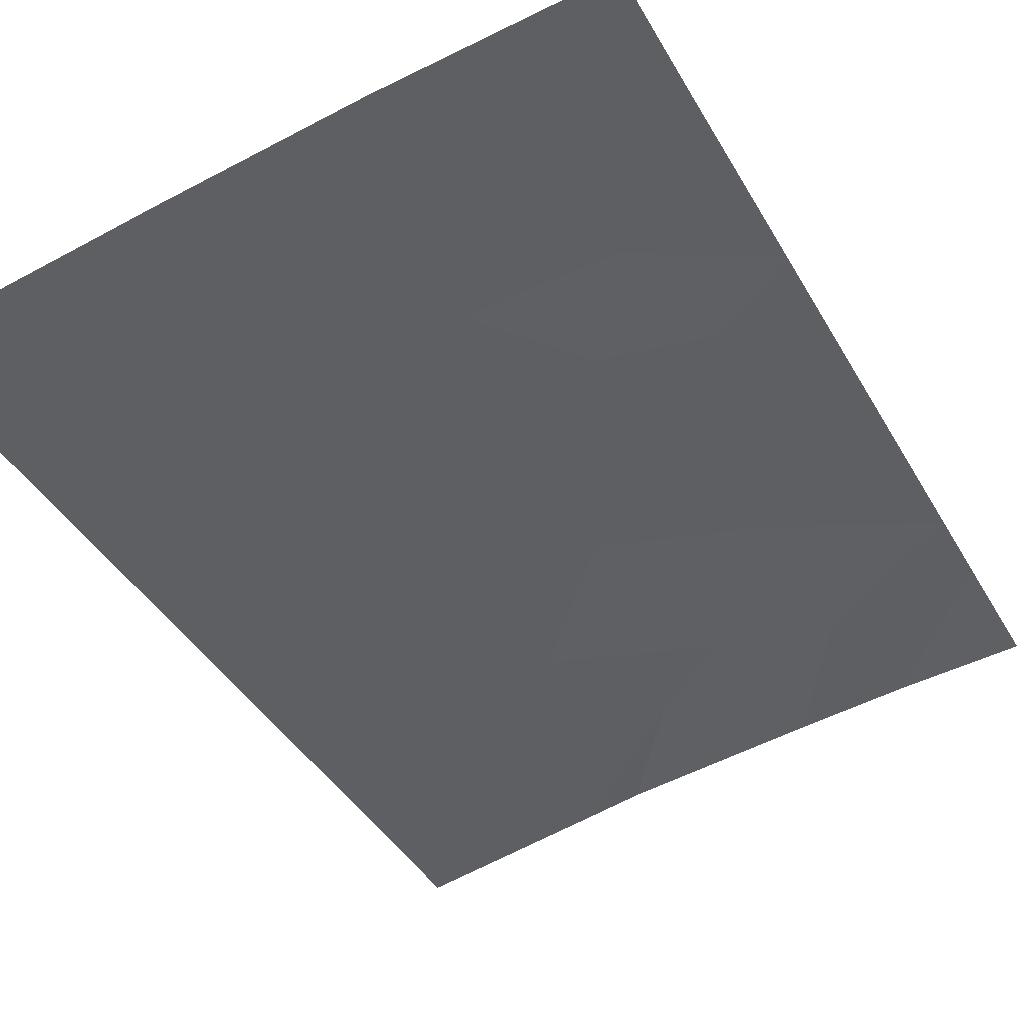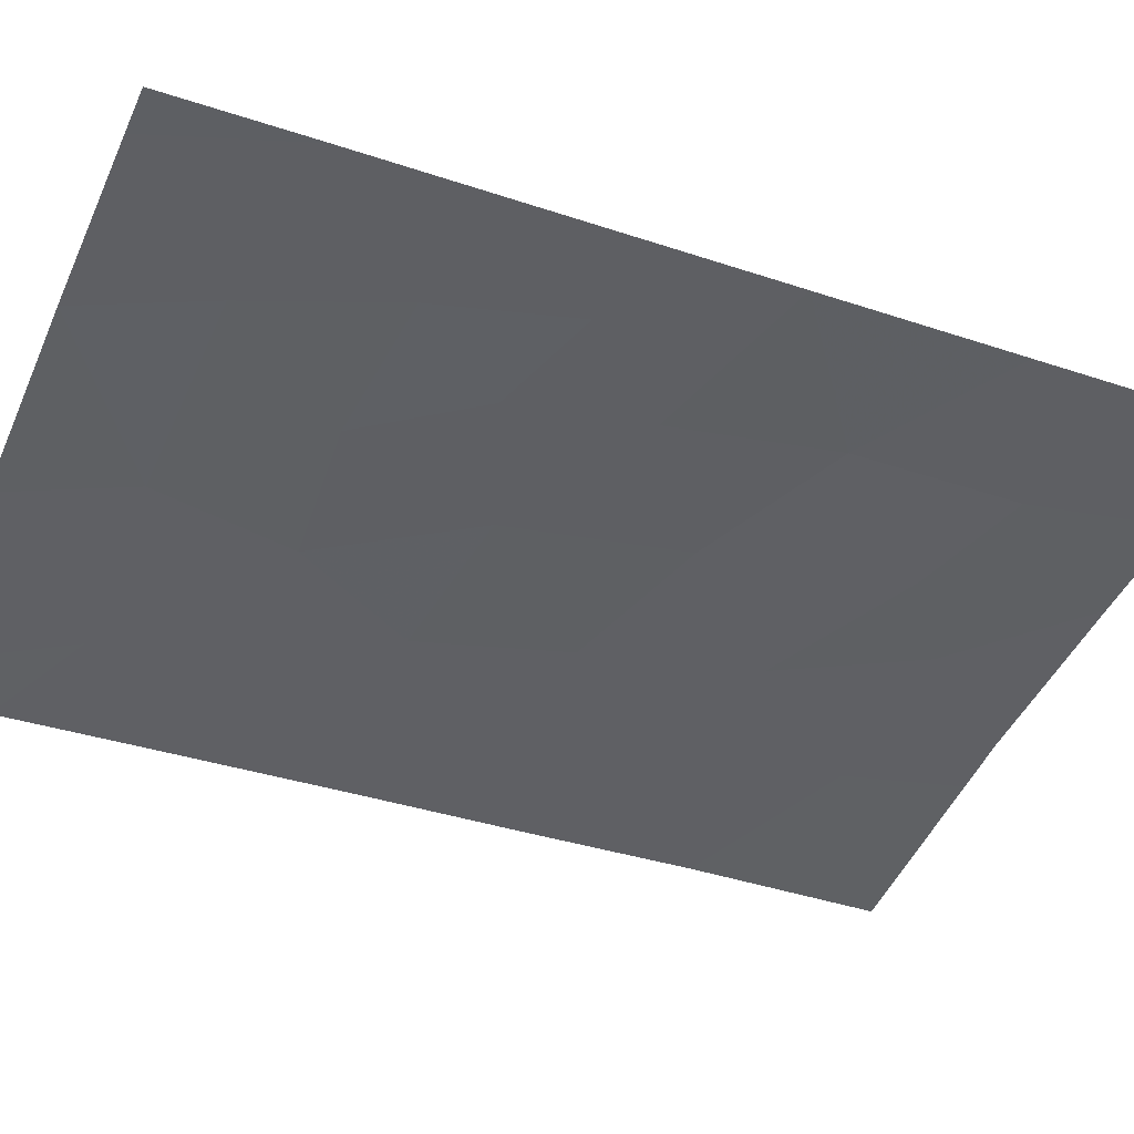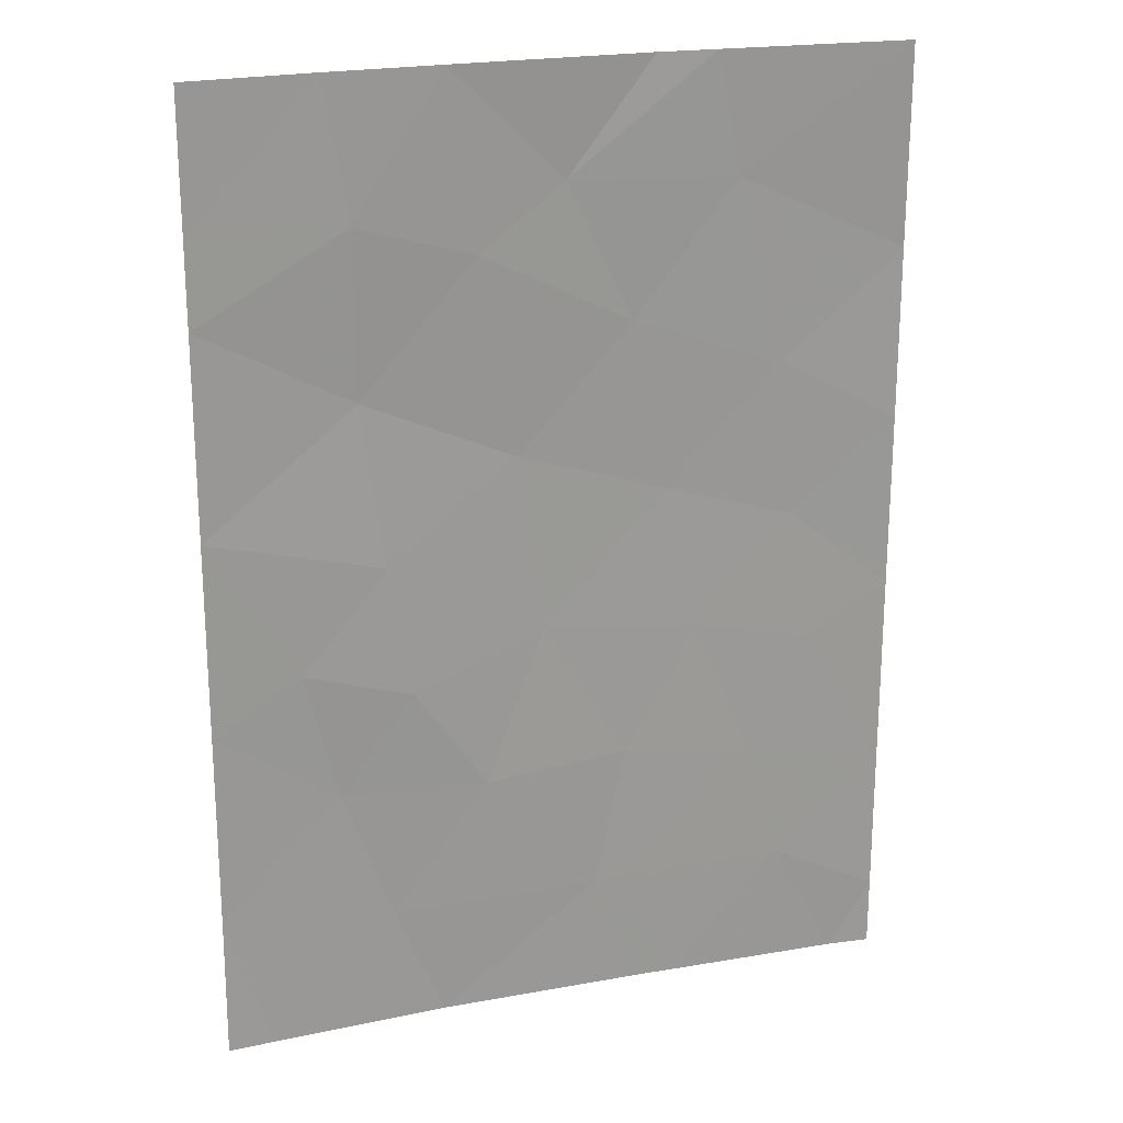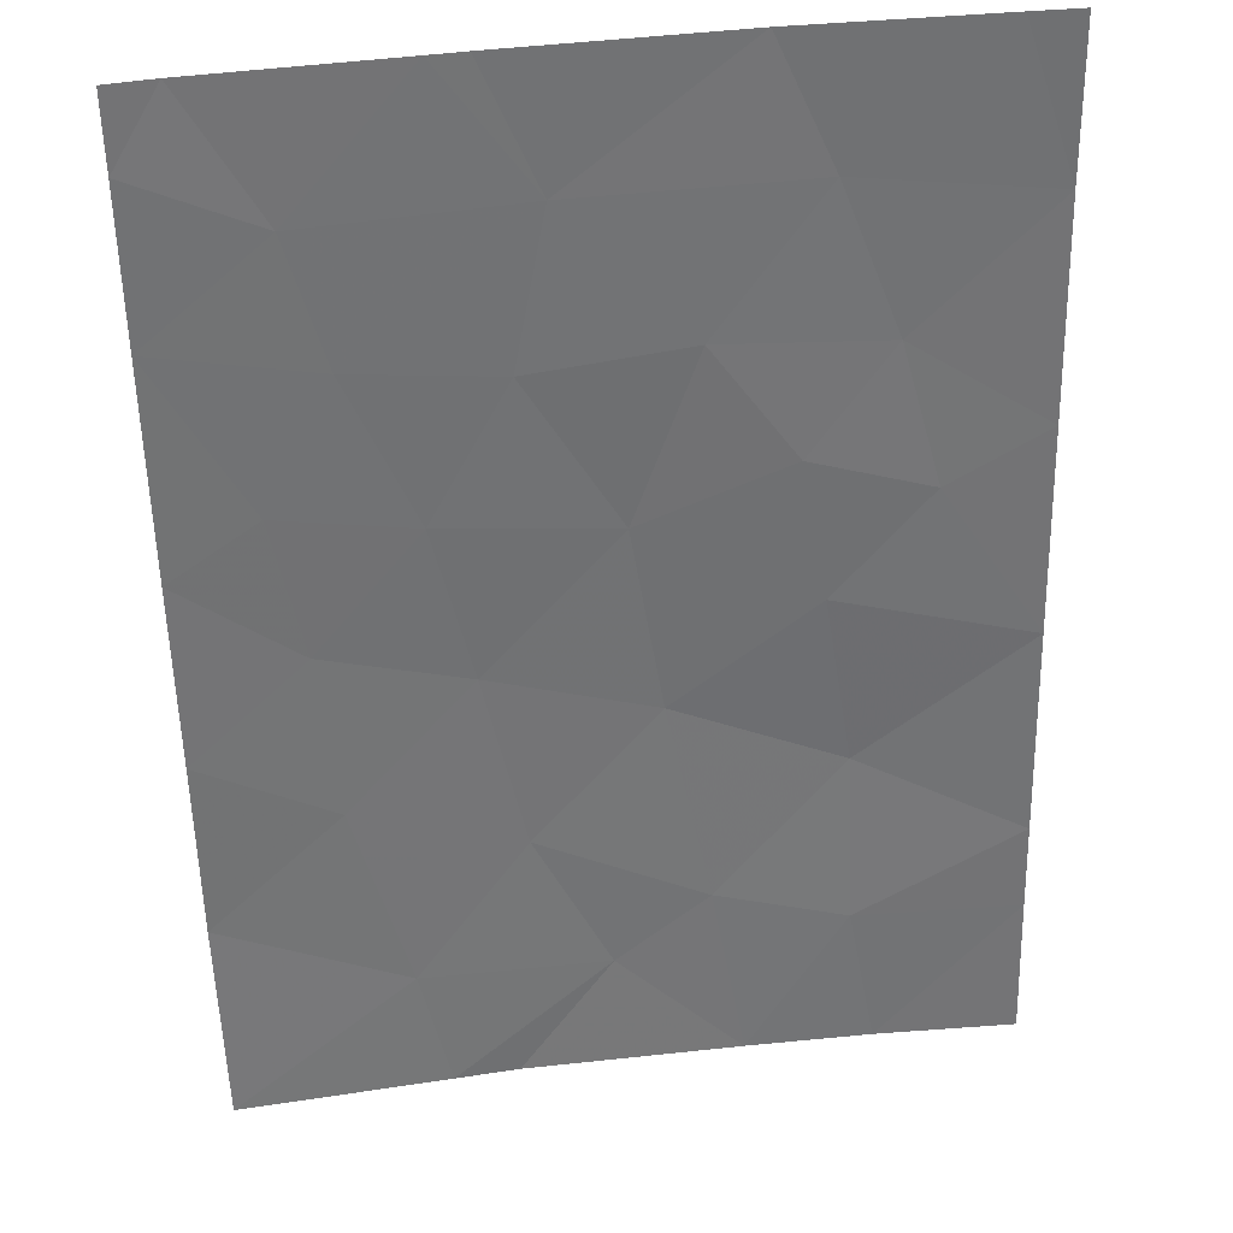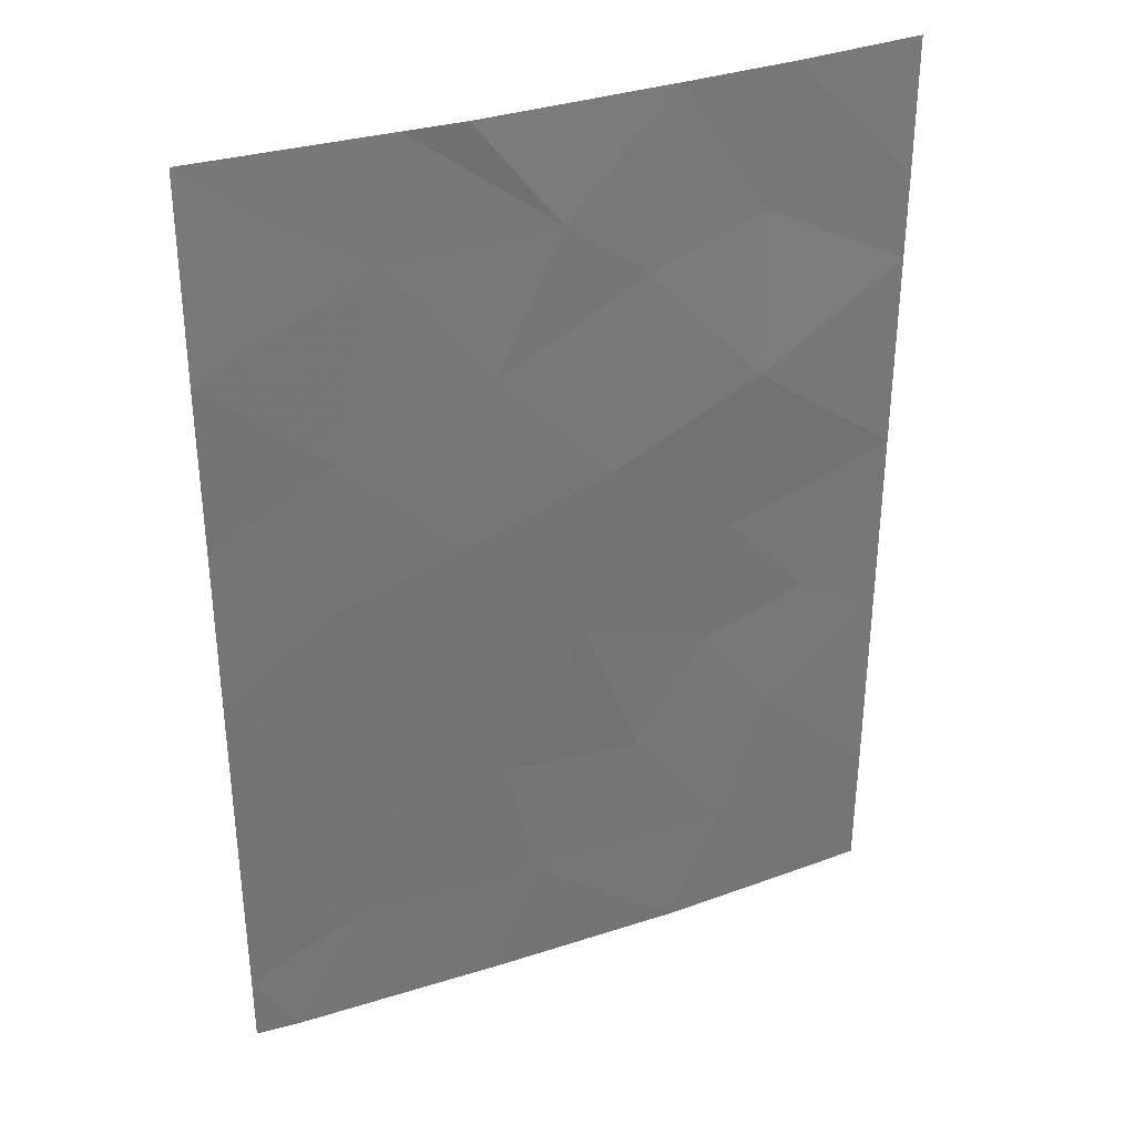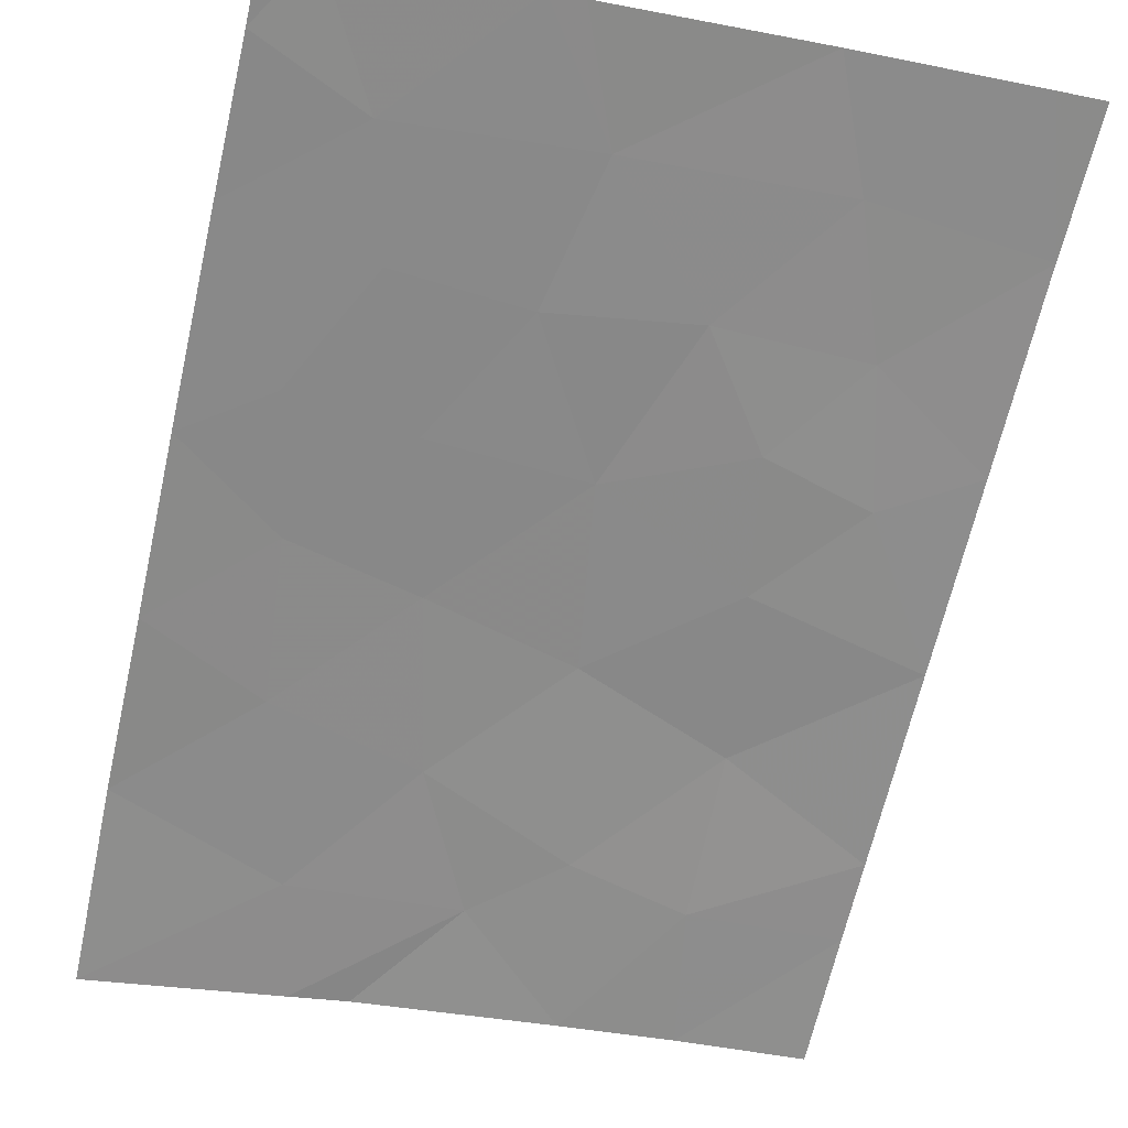
<metadata>
{"format":"obj","ext":"obj","renderer":"f3d","projection":"perspective","resolution":1024,"background":"white","views":[{"elev":-41.7,"azim":-152.2,"up":"+Y"},{"elev":-37.8,"azim":-113.4,"up":"+Y"},{"elev":22.0,"azim":-25.2,"up":"+Z"},{"elev":-56.1,"azim":-178.3,"up":"+Y"},{"elev":33.7,"azim":148.5,"up":"+Z"},{"elev":-65.9,"azim":167.6,"up":"+Y"}]}
</metadata>
<code>
v 7.612 46.79 -50
v 13.47 46.04 -42.63
v 13.46 46.02 -44.81
v 12.45 46.18 -45.44
v 11.1 46.48 -38
v 13.49 46.08 -40.49
v 13.4 45.93 -50
v 13.41 45.94 -49.13
v 12.86 46.04 -50
v 5.364 46.98 -50
v 4.82 47.07 -48.23
v 13.47 46.06 -38
v 10.12 46.64 -41.14
v 8.691 46.82 -42.68
v 11.66 46.28 -46.94
v 13.43 45.98 -47.35
v 10.02 46.54 -46.72
v 4.835 47.09 -45.72
v 6.369 46.96 -46.77
v 4.876 47.16 -38
v 6.483 47.05 -38
v 4.872 47.16 -39.71
v 5.957 47 -45.11
v 4.866 47.15 -40.76
v 6.756 47.01 -39.74
v 10.37 46.61 -38
v 10.23 46.44 -50
v 11.98 46.32 -41.8
v 7.906 46.9 -38
v 10.64 46.37 -50
v 4.85 47.12 -43.28
v 4.792 47.02 -50
v 11.41 46.43 -39.49
v 6.988 46.88 -48.51
v 8.23 46.75 -46.89
v 9.301 46.76 -39.4
v 8.996 46.73 -44.9
v 7.305 46.86 -45.53
v 7.057 46.93 -43.88
v 10.54 46.56 -43.27
v 6.789 47.04 -41.82
v 10.94 46.44 -45.13
v 12.15 46.28 -43.77
v 9.633 46.55 -48.51
v 12.04 46.19 -48.45
v 8.239 46.86 -40.19
f 3 2 43
f 7 8 9
f 1 34 10
f 34 11 10
f 6 12 33
f 14 13 46
f 16 4 15
f 16 3 4
f 18 11 19
f 18 19 23
f 21 20 22
f 11 34 19
f 5 26 36
f 34 44 35
f 29 46 36
f 2 6 28
f 21 25 29
f 24 31 41
f 23 38 39
f 11 32 10
f 25 21 22
f 22 24 25
f 36 46 13
f 31 23 39
f 5 36 33
f 26 29 36
f 31 18 23
f 14 40 13
f 17 37 35
f 33 12 5
f 4 42 15
f 15 42 17
f 37 17 42
f 8 16 45
f 33 13 28
f 19 34 35
f 35 44 17
f 14 37 40
f 37 38 35
f 37 39 38
f 39 37 14
f 31 39 41
f 36 13 33
f 23 19 38
f 35 38 19
f 1 27 44
f 30 44 27
f 39 14 41
f 4 3 43
f 28 6 33
f 40 28 13
f 46 41 14
f 42 43 40
f 25 41 46
f 41 25 24
f 37 42 40
f 2 28 43
f 40 43 28
f 4 43 42
f 8 45 9
f 44 30 45
f 44 34 1
f 45 30 9
f 17 44 15
f 45 15 44
f 45 16 15
f 46 29 25

</code>
